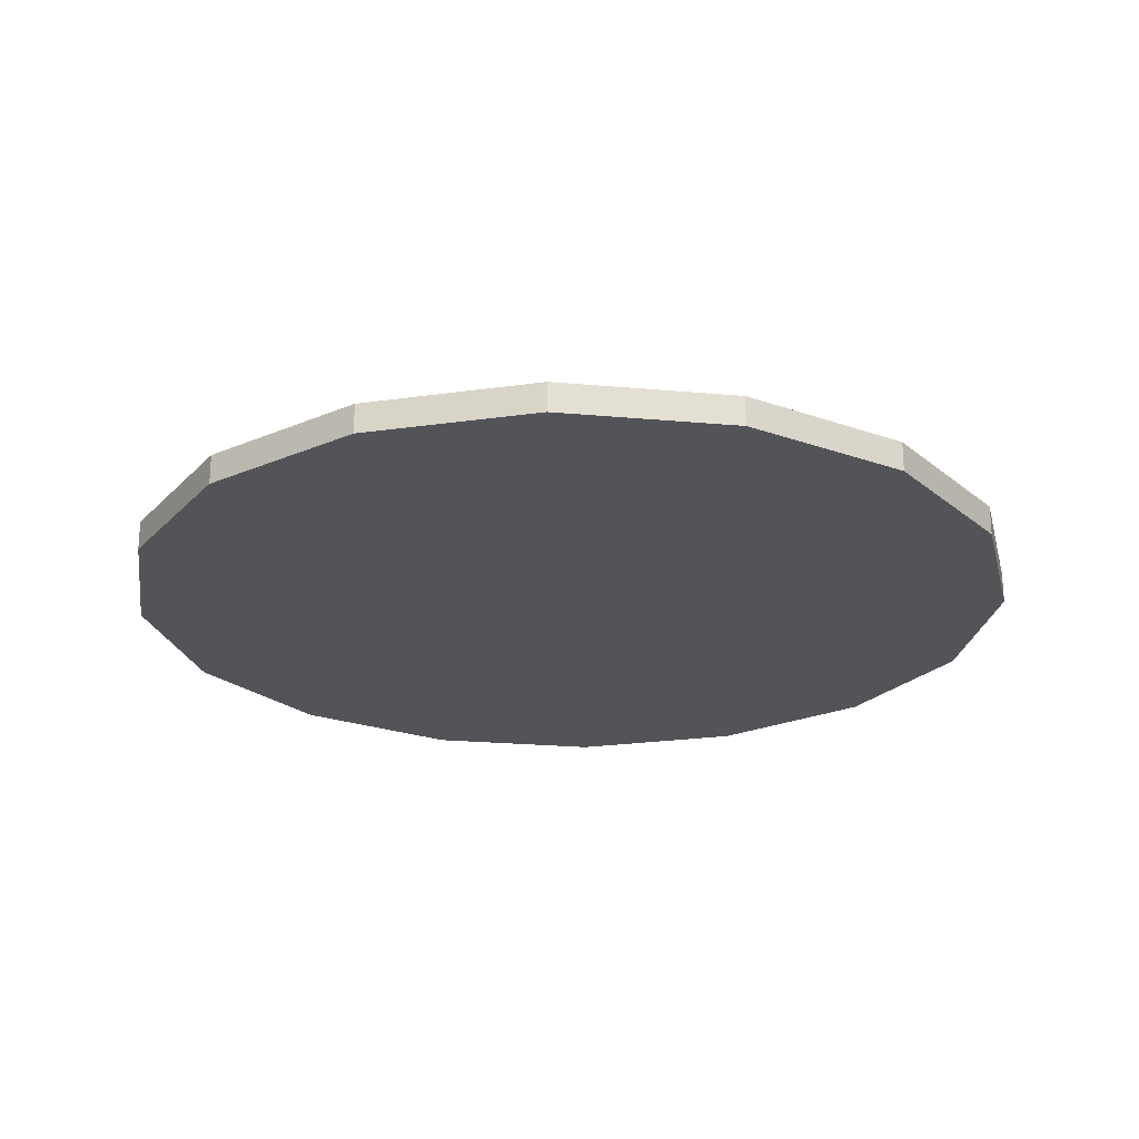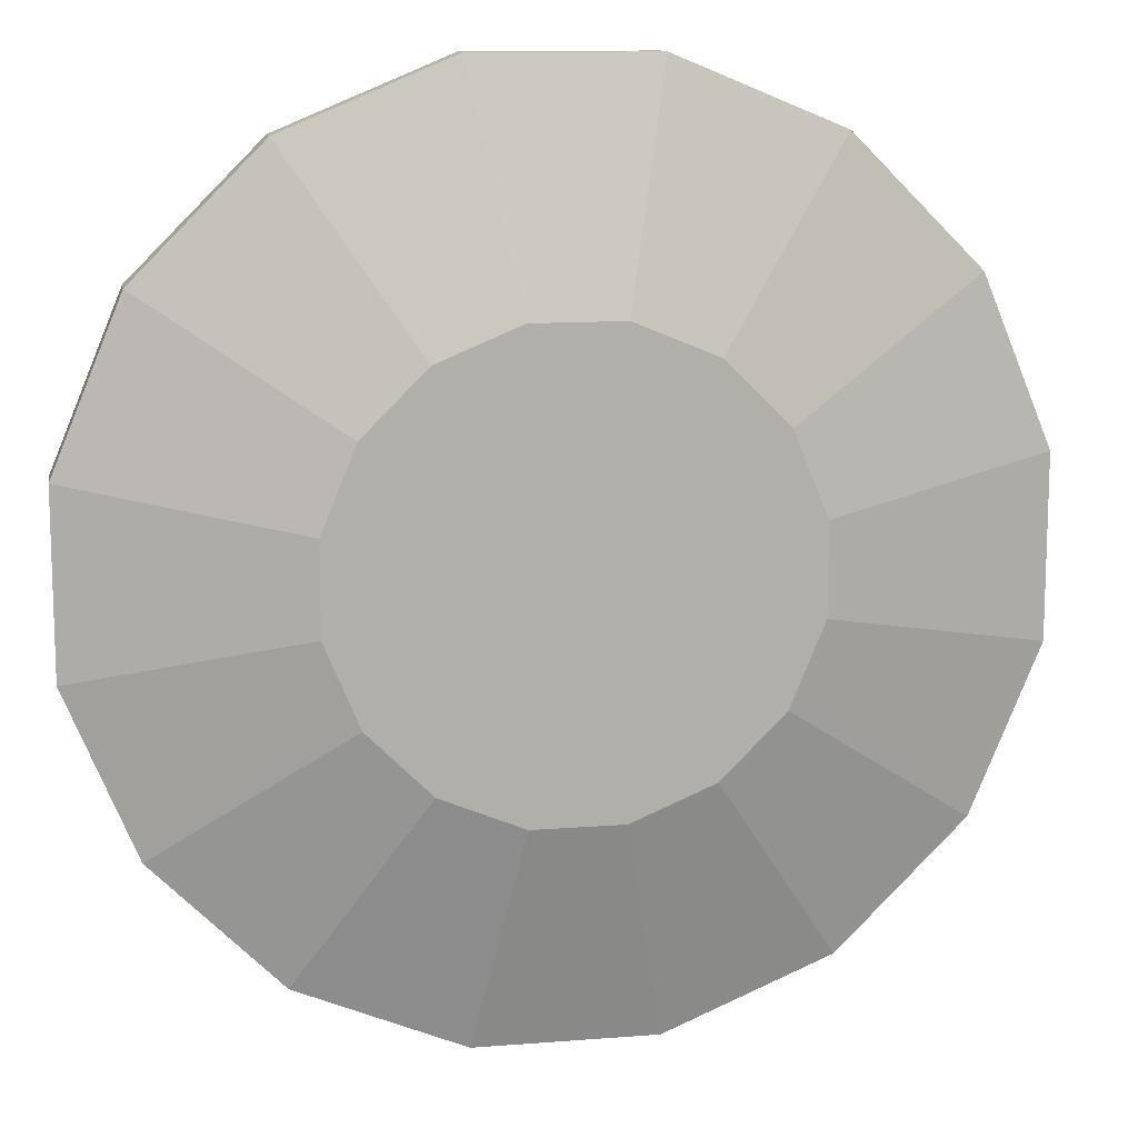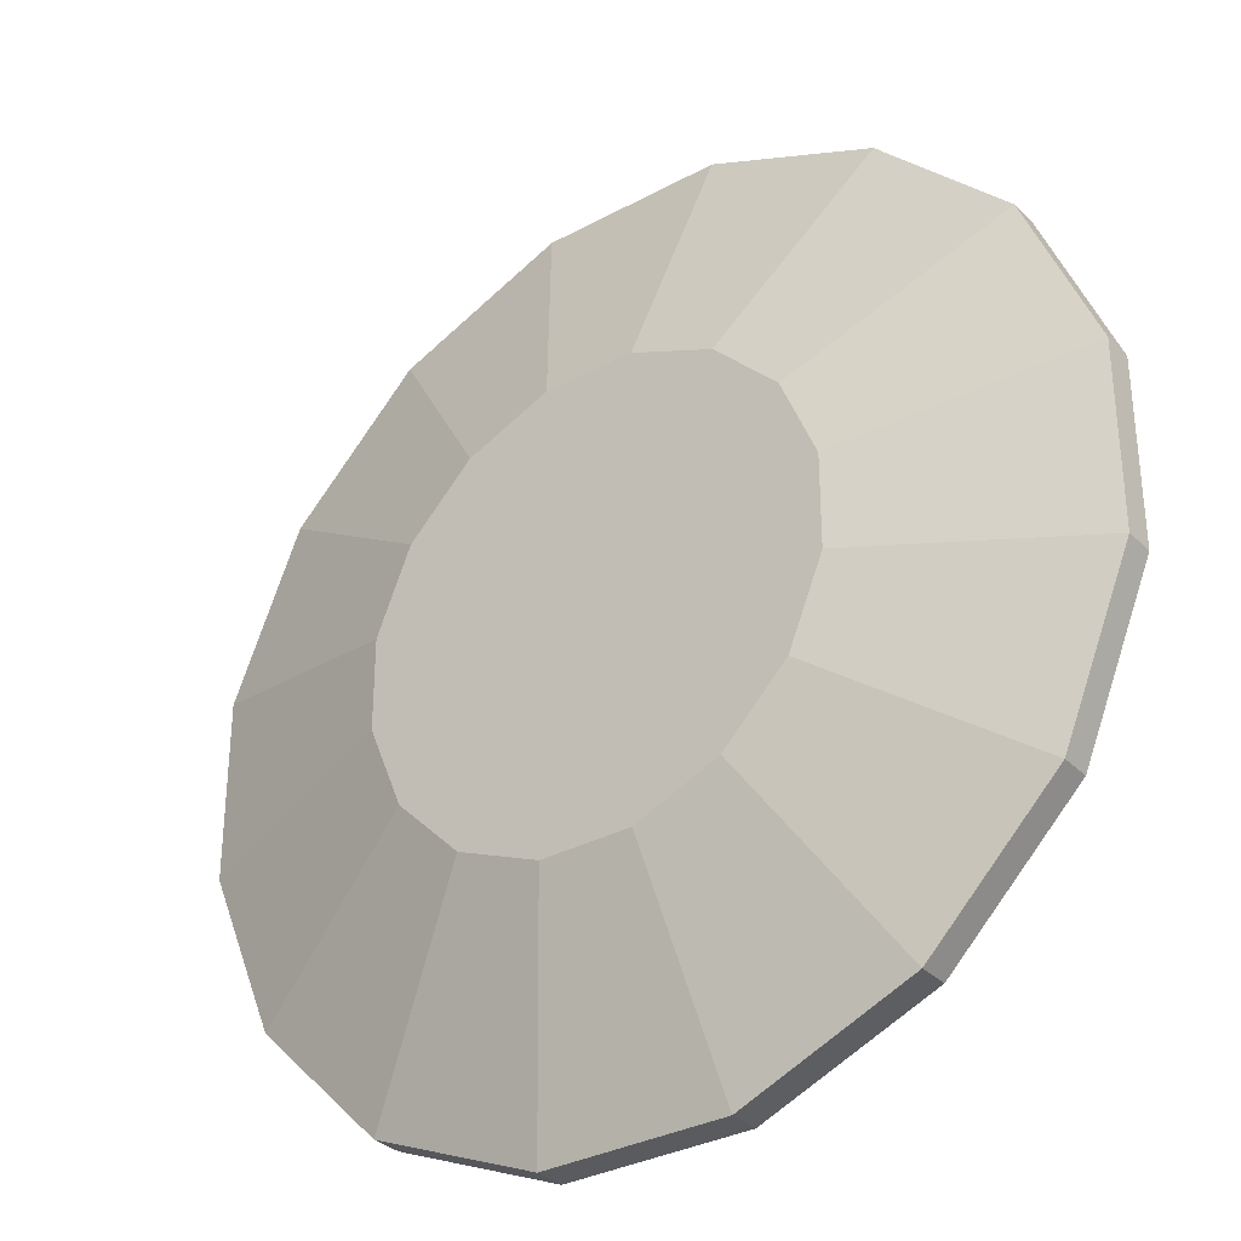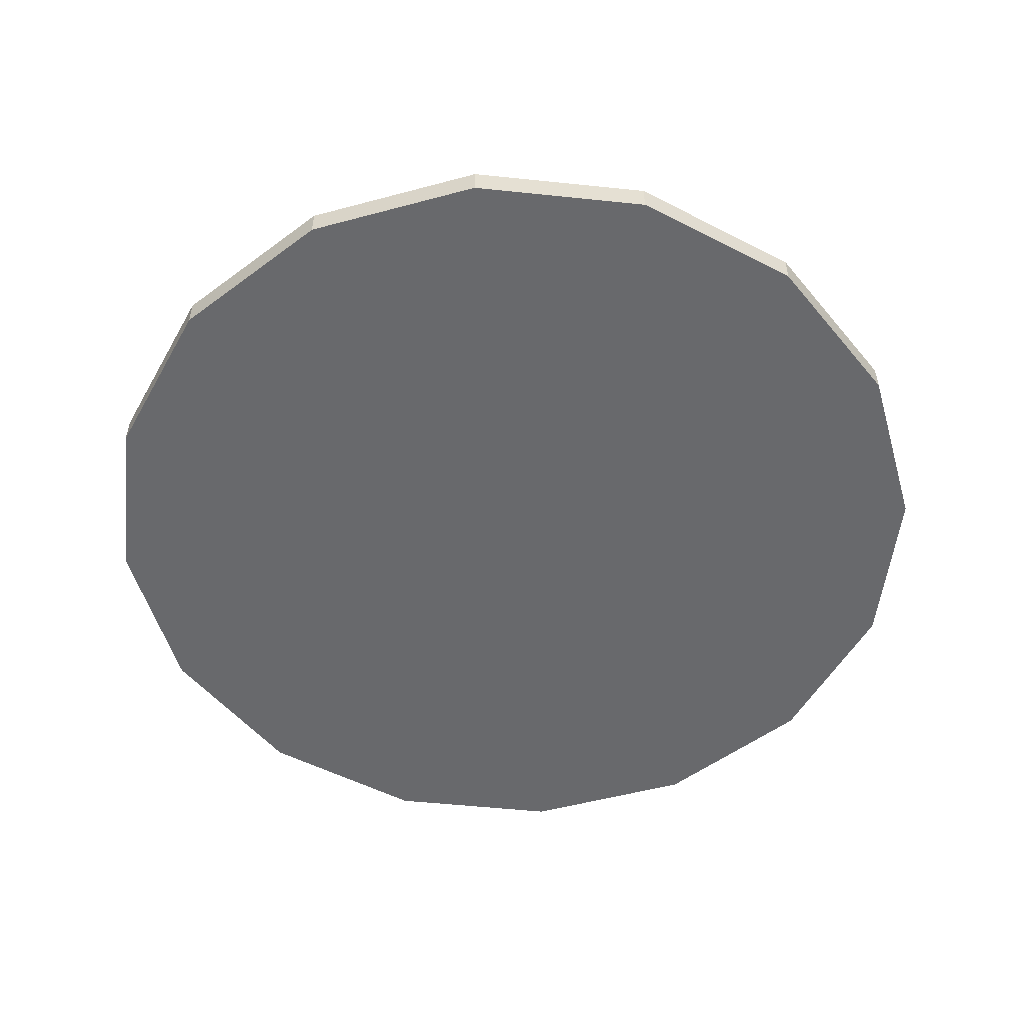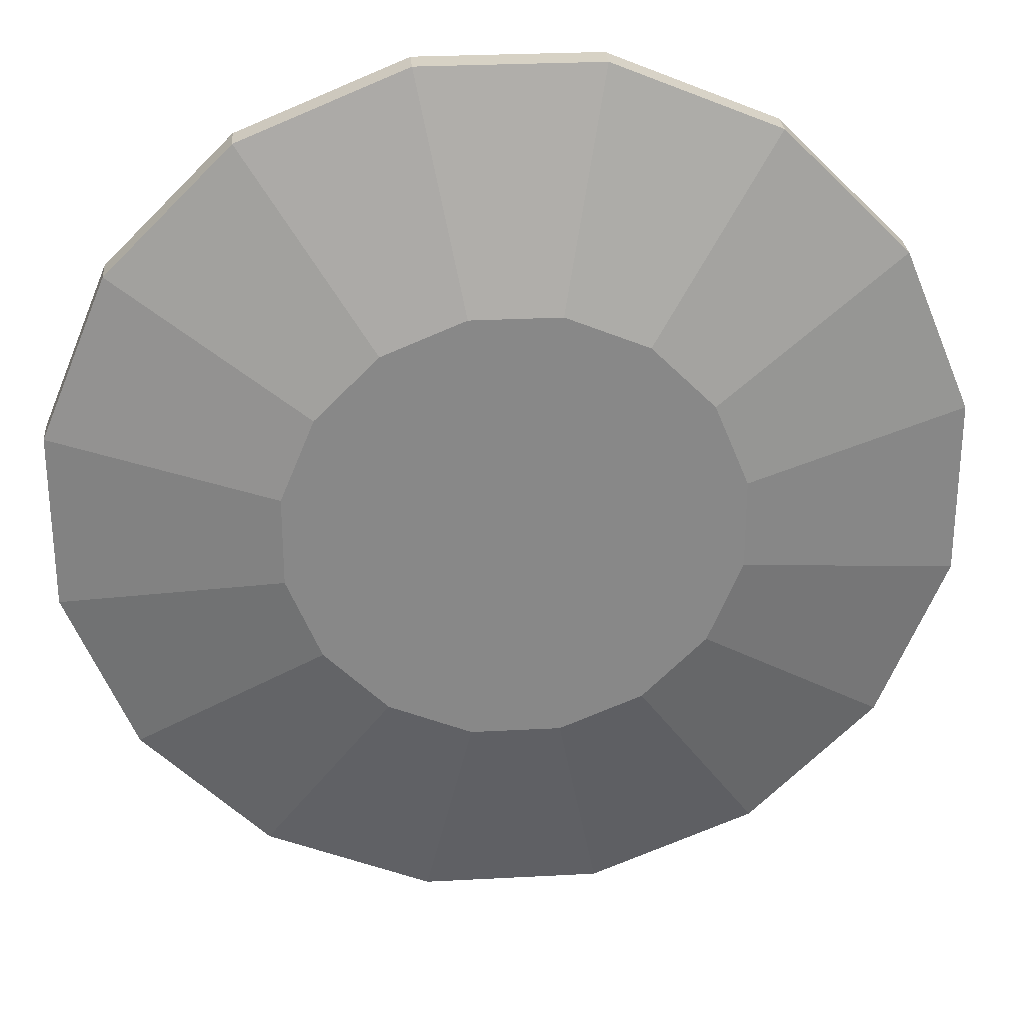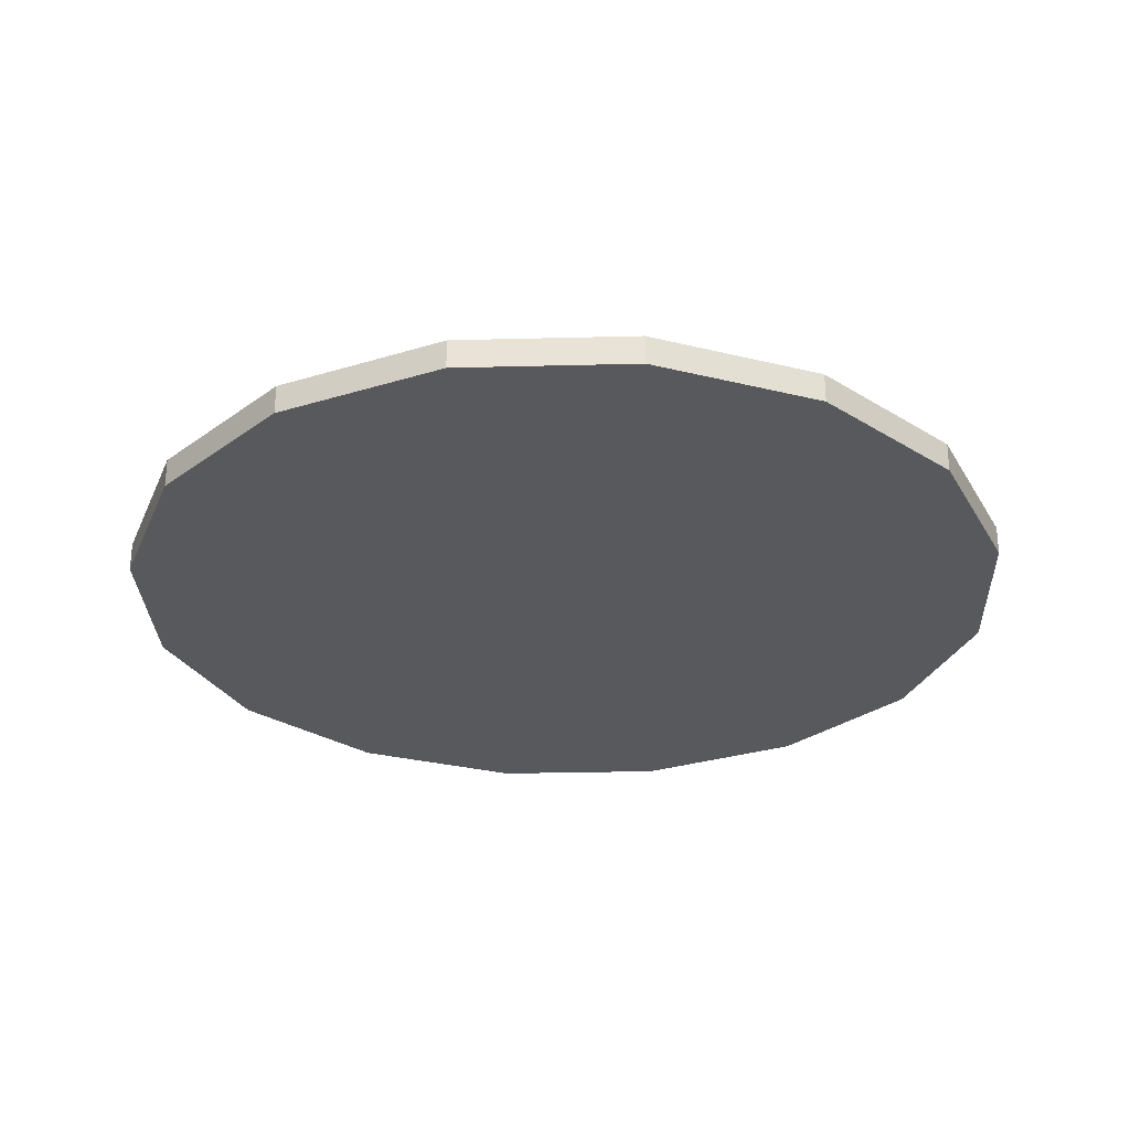
<metadata>
{"format":"obj","ext":"obj","renderer":"f3d","projection":"perspective","resolution":1024,"background":"white","views":[{"elev":-23.1,"azim":-53.8,"up":"+Y"},{"elev":12.2,"azim":169.4,"up":"+Z"},{"elev":-32.6,"azim":-143.1,"up":"+Z"},{"elev":-52.8,"azim":61.1,"up":"+Y"},{"elev":27.5,"azim":175.3,"up":"+Z"},{"elev":-29.0,"azim":114.7,"up":"+Y"}]}
</metadata>
<code>
o aquila_adapter_s1p5_s0p5_1_collider
v 0.9375 -0.03125 -0.1865
v 0.9375 -0.03125 0.1865
v 0.7948 -0.03125 0.5311
v 0.5311 -0.03125 0.7948
v 0.1865 -0.03125 0.9375
v -0.1865 -0.03125 0.9375
v -0.5311 -0.03125 0.7948
v -0.7948 -0.03125 0.5311
v -0.9375 -0.03125 0.1865
v -0.9375 -0.03125 -0.1865
v -0.7948 -0.03125 -0.5311
v -0.5311 -0.03125 -0.7948
v -0.1865 -0.03125 -0.9375
v 0.1865 -0.03125 -0.9375
v 0.5311 -0.03125 -0.7948
v 0.7948 -0.03125 -0.5311
v 0.9375 -0.09375 -0.1865
v 0.9375 -0.09375 0.1865
v 0.7948 -0.09375 0.5311
v 0.5311 -0.09375 0.7948
v 0.1865 -0.09375 0.9375
v -0.1865 -0.09375 0.9375
v -0.5311 -0.09375 0.7948
v -0.7948 -0.09375 0.5311
v -0.9375 -0.09375 0.1865
v -0.9375 -0.09375 -0.1865
v -0.7948 -0.09375 -0.5311
v -0.5311 -0.09375 -0.7948
v -0.1865 -0.09375 -0.9375
v 0.1865 -0.09375 -0.9375
v 0.5311 -0.09375 -0.7948
v 0.7948 -0.09375 -0.5311
v 0.4688 0.09375 0.09324
v 0.4688 0.09375 -0.09324
v 0.3974 0.09375 -0.2655
v 0.2655 0.09375 -0.3974
v 0.09324 0.09375 -0.4688
v -0.09324 0.09375 -0.4688
v -0.2655 0.09375 -0.3974
v -0.3974 0.09375 -0.2655
v -0.4688 0.09375 -0.09324
v -0.4688 0.09375 0.09324
v -0.3974 0.09375 0.2655
v -0.2655 0.09375 0.3974
v -0.09324 0.09375 0.4688
v 0.09324 0.09375 0.4688
v 0.2655 0.09375 0.3974
v 0.3974 0.09375 0.2655
g aquila_adapter_s1p5_s0p5_1_collider_default
f 1 17 32 16
f 1 34 33 2
f 3 19 18 2
f 3 48 47 4
f 5 21 20 4
f 5 46 45 6
f 7 23 22 6
f 8 43 42 9
f 10 26 25 9
f 10 41 40 11
f 12 28 27 11
f 12 39 38 13
f 14 30 29 13
f 15 36 35 16
f 2 18 17 1
f 2 33 48 3
f 4 20 19 3
f 4 47 46 5
f 6 22 21 5
f 6 45 44 7
f 9 25 24 8
f 9 42 41 10
f 11 27 26 10
f 11 40 39 12
f 13 29 28 12
f 13 38 37 14
f 15 31 30 14
f 16 35 34 1
f 8 24 23 7
f 16 32 31 15
f 34 35 36 37 38 39 40 41 42 43 44 45 46 47 48 33
f 7 44 43 8
f 14 37 36 15
f 18 19 20 21 22 23 24 25 26 27 28 29 30 31 32 17

</code>
